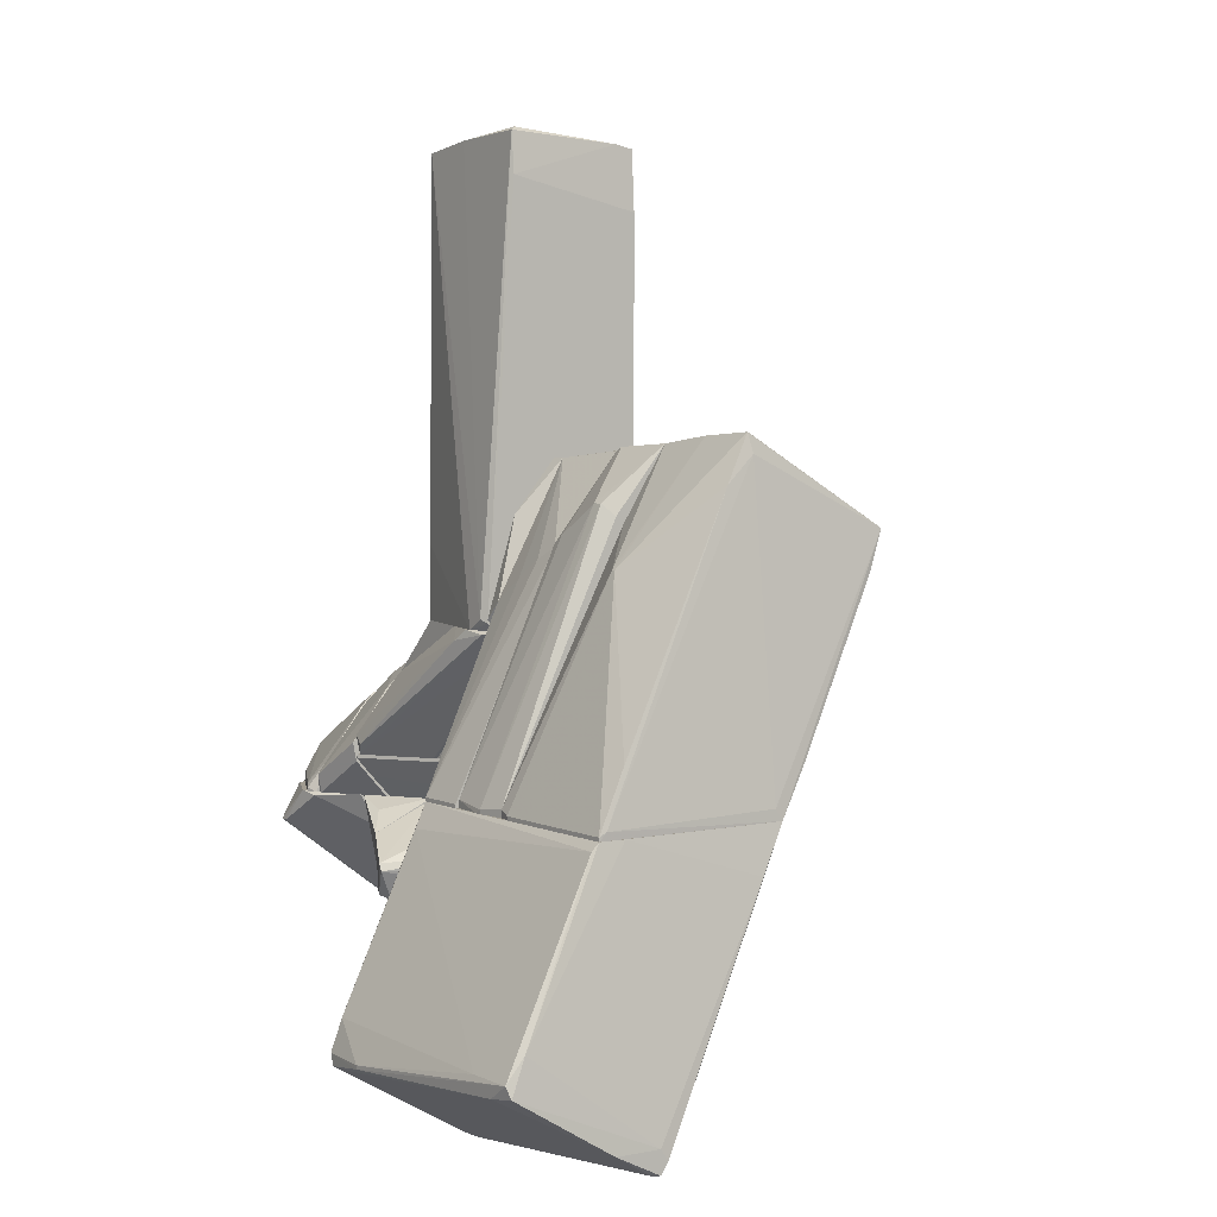
<metadata>
{"format":"obj","ext":"obj","renderer":"f3d","projection":"perspective","resolution":1024,"background":"white","views":[{"elev":4.2,"azim":-124.0,"up":"+Y"}]}
</metadata>
<code>
o convex_0
v -6.517 -6.517 0.07757
v -4.025 -10.67 -6.192
v -4.025 -10.6 -6.192
v -8.631 -10.29 -5.889
v -3.647 -12.41 -3.245
v -2.439 -6.367 -3.85
v -8.708 -11.95 -3.019
v -8.103 -6.367 -3.85
v -2.287 -6.367 0.1533
v -7.952 -6.367 0.07757
v -2.967 -10.6 -6.116
v -3.042 -12.18 -3.094
v -8.556 -10.07 -5.964
v -8.708 -11.5 -3.925
v -2.589 -6.82 -4.152
v -3.269 -12.33 -3.547
v -4.478 -6.594 0.07757
v -8.708 -11.73 -2.868
v -8.103 -6.518 -4.001
v -2.439 -6.669 -3.925
v -2.967 -9.991 -5.889
v -8.103 -10.37 -5.964
v -8.708 -11.5 -3.019
v -2.439 -7.651 -0.5268
v -4.478 -12.33 -3.17
v -3.042 -10.82 -6.116
v -8.103 -6.367 -3.32
v -8.631 -11.95 -3.17
v -7.801 -6.745 -0.07398
v -8.103 -7.273 -0.4516
v -3.042 -11.95 -4.001
v -2.439 -7.273 -0.3001
v -2.287 -6.442 -0.3001
v -8.556 -9.614 -5.587
v -8.405 -11.88 -2.944
v -7.574 -10.07 -5.964
v -3.572 -10.82 -6.04
v -3.42 -12.41 -3.397
f 37 16 38
f 6 8 10
f 1 9 10
f 9 6 10
f 2 3 11
f 3 2 13
f 9 1 17
f 14 7 18
f 8 6 19
f 6 15 19
f 11 6 20
f 11 3 21
f 6 11 21
f 15 6 21
f 13 2 22
f 4 13 22
f 14 4 22
f 4 14 23
f 14 18 23
f 7 5 25
f 5 12 25
f 2 11 26
f 10 8 27
f 5 7 28
f 7 14 28
f 1 10 29
f 17 1 29
f 10 18 29
f 18 10 30
f 23 18 30
f 10 27 30
f 27 23 30
f 12 16 31
f 11 20 31
f 26 11 31
f 16 26 31
f 9 17 32
f 24 9 32
f 12 24 32
f 25 12 32
f 17 25 32
f 6 9 33
f 20 6 33
f 9 24 33
f 24 12 33
f 12 31 33
f 31 20 33
f 13 4 34
f 8 19 34
f 19 13 34
f 4 23 34
f 27 8 34
f 23 27 34
f 18 7 35
f 7 25 35
f 25 17 35
f 17 29 35
f 29 18 35
f 3 13 36
f 13 19 36
f 19 15 36
f 21 3 36
f 15 21 36
f 22 2 37
f 2 26 37
f 26 16 37
f 12 5 38
f 16 12 38
f 14 22 38
f 5 28 38
f 28 14 38
f 22 37 38
o convex_1
v -3.269 -0.02104 -0.2243
v -3.496 -6.366 -3.849
v -3.496 -6.29 -3.849
v -1.91 -2.892 -1.962
v -1.91 -5.686 3.552
v -3.496 -3.797 2.57
v -1.91 -2.514 4.458
v -2.438 -6.366 -3.849
v -1.91 -0.1726 -0.526
v -3.496 -6.366 0.1539
v -3.496 -1.759 2.645
v -3.496 -1.759 -1.735
v -1.91 -6.366 0.8323
v -3.42 -5.61 1.738
v -3.496 -0.02104 -0.3747
v -1.985 -2.665 4.458
v -1.985 -5.686 3.552
v -1.91 -0.1726 -0.2991
v -2.514 -2.363 -1.886
v -2.438 -6.29 -3.849
v -2.363 -6.063 -3.622
v -3.496 -0.5502 0.6818
v -3.042 -1.986 -1.809
v -1.985 -6.366 0.9835
v -1.91 -2.816 -1.962
v -1.985 -4.024 4.081
v -3.496 -5.535 1.663
f 48 52 65
f 41 40 44
f 43 42 45
f 40 41 46
f 45 42 47
f 44 40 48
f 40 46 48
f 41 44 49
f 41 49 50
f 42 43 51
f 48 46 51
f 39 47 53
f 47 50 53
f 50 49 53
f 49 44 54
f 45 49 54
f 44 52 55
f 52 48 55
f 39 45 56
f 47 39 56
f 45 47 56
f 46 41 58
f 41 50 58
f 42 51 59
f 51 46 59
f 46 58 59
f 45 39 60
f 49 45 60
f 39 53 60
f 53 49 60
f 50 47 61
f 47 57 61
f 58 50 61
f 57 58 61
f 51 43 62
f 48 51 62
f 43 55 62
f 55 48 62
f 47 42 63
f 57 47 63
f 58 57 63
f 42 59 63
f 59 58 63
f 43 45 64
f 54 44 64
f 45 54 64
f 55 43 64
f 44 55 64
f 44 48 65
f 52 44 65
o convex_2
v -1.003 -5.082 2.344
v -1.909 -5.535 2.268
v -1.834 -5.535 2.268
v -1.909 -1.834 2.268
v -1.909 -5.535 2.495
v -1.758 -1.91 2.495
v -1.456 -5.459 2.495
v -1.003 -5.082 2.268
f 66 72 73
f 68 67 69
f 67 68 70
f 69 67 70
f 69 70 71
f 71 70 72
f 70 68 72
f 66 71 72
f 72 68 73
f 68 69 73
f 71 66 73
f 69 71 73
o convex_3
v -1.682 -5.459 4.006
v 2.169 -5.233 7.027
v 2.169 -5.761 7.027
v 1.036 -2.816 8.085
v -1.834 -2.363 2.798
v -1.381 -5.459 2.495
v 1.338 -5.913 7.631
v -1.909 -2.59 4.535
v 1.792 -2.665 7.329
v -1.909 -5.61 2.798
v 2.169 -5.384 6.876
v 0.6587 -2.892 7.707
v -1.909 -5.686 3.628
v -0.7761 -5.384 3.175
v -1.909 -2.363 3.175
v 1.867 -5.761 6.423
v 1.188 -2.741 8.009
v -1.909 -3.345 2.495
v 0.8096 -5.913 6.649
v 1.867 -2.816 7.329
v -1.834 -4.402 4.158
v -1.607 -5.61 2.722
v -1.758 -2.363 2.873
v -1.909 -5.535 2.495
v 1.565 -5.913 7.556
v 1.036 -5.761 7.329
v 1.716 -2.665 7.556
v -1.909 -2.514 4.46
v -1.456 -2.363 3.553
v 0.9609 -2.741 8.009
v -1.456 -5.761 3.93
v 2.094 -5.837 6.951
v -1.456 -4.855 2.495
v -1.909 -2.741 4.535
v 2.094 -4.78 7.178
f 93 100 108
f 75 76 84
f 80 77 85
f 81 83 86
f 83 81 88
f 84 76 89
f 79 87 89
f 87 84 89
f 88 78 91
f 83 88 91
f 75 84 93
f 86 74 94
f 79 89 95
f 84 87 96
f 78 88 96
f 82 93 96
f 93 84 96
f 91 79 97
f 83 91 97
f 79 95 97
f 95 83 97
f 77 80 98
f 90 77 98
f 80 92 98
f 80 85 99
f 74 86 99
f 86 80 99
f 94 74 99
f 85 94 99
f 93 82 100
f 88 81 101
f 82 96 102
f 96 88 102
f 100 82 102
f 88 101 102
f 100 102 103
f 85 77 103
f 81 85 103
f 77 90 103
f 90 100 103
f 101 81 103
f 102 101 103
f 80 86 104
f 86 83 104
f 92 80 104
f 83 95 104
f 104 95 105
f 89 76 105
f 95 89 105
f 76 98 105
f 98 92 105
f 92 104 105
f 87 79 106
f 91 78 106
f 79 91 106
f 78 96 106
f 96 87 106
f 85 81 107
f 81 86 107
f 94 85 107
f 86 94 107
f 76 75 108
f 75 93 108
f 98 76 108
f 90 98 108
f 100 90 108
o convex_4
v -5.233 -6.366 -3.85
v -6.743 -1.381 2.797
v -7.272 -1.381 2.797
v -7.197 0.3566 -0.1498
v -8.103 -6.366 -3.85
v -4.931 -6.29 0.2283
v -4.931 0.1296 -0.3007
v -7.952 -6.366 0.07668
v -4.931 -2.742 2.797
v -5.762 -2.062 -1.961
v -4.931 -6.215 -3.774
v -4.931 -1.608 2.721
v -7.348 -0.5502 -0.6774
v -6.97 0.281 0.1522
v -7.348 -2.136 2.495
v -8.103 -6.29 -3.85
v -4.931 -6.365 0.1528
v -7.952 -6.139 -0.07428
v -4.931 -1.306 -1.206
v -4.931 0.1296 -0.1491
v -6.97 -6.366 0.1522
v -7.272 -0.02108 -0.07428
v -5.233 -6.29 -3.85
v -7.801 -5.384 0.6818
v -8.103 -6.214 -3.698
v -4.931 -1.306 2.268
v -5.007 -2.742 2.797
v -7.952 -5.157 -3.246
v -5.686 -2.062 -1.961
v -6.064 0.281 -0.2252
v -4.931 -6.365 -3.774
f 119 125 139
f 113 109 116
f 110 111 117
f 114 115 117
f 115 114 119
f 110 117 120
f 117 115 120
f 112 118 121
f 111 110 122
f 112 111 122
f 109 113 124
f 119 114 125
f 116 111 126
f 115 119 127
f 120 115 128
f 116 109 129
f 109 125 129
f 125 114 129
f 111 112 130
f 112 121 130
f 126 111 130
f 119 109 131
f 109 124 131
f 124 118 131
f 111 116 132
f 123 111 132
f 113 116 133
f 124 113 133
f 116 126 133
f 130 121 133
f 126 130 133
f 110 120 134
f 122 110 134
f 120 128 134
f 128 122 134
f 114 117 135
f 117 111 135
f 111 123 135
f 116 129 135
f 129 114 135
f 132 116 135
f 123 132 135
f 121 118 136
f 118 124 136
f 124 133 136
f 133 121 136
f 115 127 137
f 127 119 137
f 131 118 137
f 119 131 137
f 118 112 138
f 112 122 138
f 128 115 138
f 122 128 138
f 115 137 138
f 137 118 138
f 109 119 139
f 125 109 139
o convex_5
v -3.571 -0.02194 -0.1491
v -4.327 -6.366 -3.85
v -4.176 -6.366 -3.85
v -3.571 -5.534 1.588
v -4.931 -1.608 2.721
v -4.931 0.13 -0.3007
v -4.931 -6.366 0.1522
v -3.496 -6.366 -3.774
v -3.496 -1.759 2.646
v -4.931 -6.366 -3.774
v -4.553 -0.9281 -1.584
v -4.855 -2.816 2.797
v -3.496 -6.366 0.1528
v -3.496 -1.683 -1.734
v -3.496 -3.571 2.646
v -3.496 -0.02194 -0.3762
v -4.78 -0.9281 -1.584
v -3.873 0.05437 -0.07363
v -3.496 -6.214 -3.774
v -4.931 -2.892 2.721
v -4.931 -1.154 -1.357
v -4.931 0.13 -0.1498
v -4.327 -6.29 -3.85
v -4.931 -6.215 -3.774
v -3.722 -1.532 -1.734
v -3.647 0.05437 -0.3762
v -3.496 -5.534 1.588
f 152 154 166
f 141 142 146
f 144 145 146
f 146 142 147
f 141 146 149
f 146 145 149
f 148 144 151
f 143 146 152
f 146 147 152
f 147 148 152
f 148 147 153
f 151 143 154
f 148 151 154
f 152 148 154
f 140 148 155
f 148 153 155
f 145 150 156
f 148 140 157
f 144 148 157
f 147 142 158
f 153 147 158
f 146 143 159
f 144 146 159
f 143 151 159
f 151 144 159
f 149 145 160
f 145 156 160
f 145 144 161
f 144 157 161
f 142 141 162
f 141 149 162
f 156 150 162
f 158 142 162
f 150 158 162
f 149 160 163
f 160 156 163
f 162 149 163
f 156 162 163
f 150 155 164
f 155 153 164
f 158 150 164
f 153 158 164
f 150 145 165
f 140 155 165
f 155 150 165
f 157 140 165
f 145 161 165
f 161 157 165
f 143 152 166
f 154 143 166
o convex_6
v -1.909 -0.7765 0.6817
v -1.607 -3.42 -1.811
v -1.607 -3.345 -1.886
v -1.909 -3.193 -1.811
v -1.909 -2.967 2.041
v -1.607 -0.1721 -0.5261
v -1.532 -3.42 1.286
v -1.758 -1.759 2.268
v -1.909 -0.1721 -0.5261
v -1.532 -1.23 -1.357
v -1.909 -3.42 1.437
v -1.532 -3.193 -1.962
v -1.909 -2.816 -1.962
v -1.607 -0.3988 0.002621
v -1.909 -1.759 2.268
v -1.683 -1.532 1.815
v -1.909 -3.42 -1.584
v -1.758 -2.438 2.268
v -1.532 -1.381 -0.3754
f 172 180 185
f 169 168 170
f 167 170 171
f 170 167 175
f 175 172 176
f 171 170 177
f 168 173 177
f 173 171 177
f 168 169 178
f 173 168 178
f 176 173 178
f 176 178 179
f 169 170 179
f 170 175 179
f 175 176 179
f 178 169 179
f 167 174 180
f 175 167 180
f 172 175 180
f 167 171 181
f 174 167 181
f 174 173 182
f 173 180 182
f 180 174 182
f 170 168 183
f 168 177 183
f 177 170 183
f 171 173 184
f 173 174 184
f 181 171 184
f 174 181 184
f 176 172 185
f 173 176 185
f 180 173 185
o convex_7
v -1.532 -3.268 -1.961
v 1.49 6.173 1.437
v 1.49 6.173 1.059
v 1.565 -3.42 1.437
v -1.532 4.51 1.362
v 1.49 5.719 -1.357
v -1.456 5.946 -1.357
v -1.532 -3.42 1.362
v 1.49 -3.42 -1.433
v -1.456 5.719 1.362
v -1.003 -3.42 -2.037
v 1.565 1.113 -0.2999
v -1.532 5.115 -1.357
v 0.4318 6.021 1.437
v 1.565 3.529 1.437
v 1.565 -3.42 -0.8284
v -1.305 6.022 -1.206
v -1.38 -3.192 -2.037
v 0.2811 5.871 -1.357
v 1.112 6.173 1.362
v 1.49 -1.909 -1.433
v 1.188 -3.344 1.437
v -1.532 -3.42 -1.81
v -1.456 5.794 0.9837
v 0.5076 2.47 1.437
f 207 199 210
f 190 186 193
f 189 193 194
f 194 193 196
f 186 190 198
f 192 186 198
f 190 195 198
f 189 187 199
f 190 193 199
f 195 190 199
f 188 187 200
f 187 189 200
f 191 188 200
f 189 197 200
f 197 191 200
f 189 194 201
f 197 189 201
f 191 197 201
f 186 192 203
f 196 186 203
f 191 196 203
f 188 191 204
f 202 188 204
f 192 202 204
f 203 192 204
f 191 203 204
f 187 188 205
f 199 187 205
f 195 199 205
f 188 202 205
f 196 191 206
f 194 196 206
f 201 194 206
f 191 201 206
f 193 189 207
f 189 199 207
f 193 186 208
f 186 196 208
f 196 193 208
f 192 198 209
f 198 195 209
f 202 192 209
f 195 205 209
f 205 202 209
f 199 193 210
f 193 207 210
o convex_8
v 3.379 -7.877 1.739
v 3.832 -10.22 0.1531
v 3.681 -10.07 0.07777
v 5.644 -7.047 -2.188
v 3.303 -7.047 -2.037
v 4.889 -9.085 1.588
v 5.719 -7.047 -0.4513
v 5.266 -7.726 -2.793
v 3.303 -7.047 1.06
v 3.303 -9.84 0.3042
v 4.134 -7.122 -2.641
v 3.303 -8.104 1.815
v 3.983 -10.22 0.1531
v 5.795 -7.122 -0.6768
v 3.303 -7.726 -1.659
v 5.115 -7.726 -2.793
v 4.964 -8.783 1.437
v 4.586 -9.085 1.588
v 4.512 -7.047 -2.717
v 5.342 -7.65 -2.717
v 3.379 -7.197 1.211
v 4.889 -9.085 1.437
v 3.681 -9.916 0.4553
f 228 222 233
f 214 215 217
f 217 215 219
f 213 212 220
f 219 215 220
f 216 211 222
f 211 219 222
f 219 220 222
f 216 212 223
f 212 218 223
f 214 217 224
f 213 220 225
f 220 215 225
f 215 221 225
f 225 221 226
f 212 213 226
f 218 212 226
f 213 225 226
f 211 216 227
f 224 217 227
f 216 224 227
f 212 216 228
f 216 222 228
f 215 214 229
f 221 215 229
f 226 221 229
f 218 226 229
f 223 218 230
f 214 224 230
f 229 214 230
f 218 229 230
f 219 211 231
f 217 219 231
f 211 227 231
f 227 217 231
f 216 223 232
f 224 216 232
f 223 230 232
f 230 224 232
f 220 212 233
f 222 220 233
f 212 228 233
o convex_9
v 3.075 -9.69 0.3801
v 3.302 -7.046 1.135
v 2.698 -7.499 1.891
v -0.8515 -7.046 0.6822
v 3.302 -7.046 -0.2243
v 0.659 -8.406 -0.2243
v 3.302 -9.312 -0.2243
v 1.49 -7.122 1.891
v 0.5838 -7.046 -0.2243
v 3.302 -8.103 1.815
v -0.8515 -7.122 0.8334
v 2.018 -7.046 1.966
v 3.302 -9.765 0.1535
f 243 234 246
f 237 235 238
f 239 238 240
f 238 235 240
f 237 238 242
f 239 237 242
f 238 239 242
f 235 236 243
f 240 235 243
f 241 234 243
f 239 234 244
f 237 239 244
f 234 241 244
f 241 237 244
f 236 235 245
f 235 237 245
f 237 241 245
f 243 236 245
f 241 243 245
f 234 239 246
f 239 240 246
f 240 243 246
o convex_10
v 0.8851 -6.442 2.117
v 2.698 -6.215 -2.415
v 2.698 -6.14 -2.415
v -1.909 -6.215 0.6063
v 2.698 -7.046 -1.659
v -1.002 -7.046 0.6817
v 2.773 -7.046 1.362
v 2.773 -6.14 0.6817
v -1.909 -6.14 1.135
v 1.565 -7.046 1.966
v 0.6587 -6.14 2.117
v 2.773 -6.215 -2.415
v -1.833 -6.442 0.9842
v 0.2815 -6.215 2.117
v 2.018 -6.97 1.891
v -1.002 -7.046 0.833
v 2.773 -7.046 -1.659
v -1.909 -6.14 0.6063
v 2.622 -6.291 0.9842
v 2.698 -6.593 -2.112
f 258 263 266
f 249 248 250
f 252 251 253
f 254 249 255
f 252 253 256
f 254 255 257
f 248 249 258
f 249 254 258
f 254 253 258
f 250 252 259
f 255 250 259
f 256 247 260
f 247 257 260
f 257 255 260
f 255 259 260
f 247 256 261
f 256 253 261
f 257 247 261
f 252 256 262
f 259 252 262
f 256 260 262
f 260 259 262
f 253 251 263
f 258 253 263
f 249 250 264
f 255 249 264
f 250 255 264
f 253 254 265
f 254 257 265
f 261 253 265
f 257 261 265
f 250 248 266
f 251 252 266
f 252 250 266
f 248 258 266
f 263 251 266
o convex_11
v 3.303 -7.046 1.136
v 4.964 -5.233 1.513
v 5.191 -5.309 1.136
v 2.774 -5.913 0.3799
v 5.871 -6.291 0.3799
v 5.04 -5.988 2.042
v 2.774 -7.046 0.3799
v 2.774 -6.895 1.286
v 5.493 -5.384 0.3799
v 4.662 -5.233 1.815
v 4.209 -7.046 0.4556
v 2.774 -6.215 0.8333
v 4.888 -6.14 1.966
v 5.795 -6.064 0.6822
v 4.888 -5.233 1.362
v 2.774 -7.046 1.286
v 4.888 -5.913 2.042
f 274 282 283
f 270 271 273
f 270 273 274
f 268 269 275
f 271 270 275
f 272 268 276
f 267 273 277
f 273 271 277
f 270 274 278
f 276 270 278
f 274 276 278
f 271 272 279
f 277 271 279
f 267 277 279
f 269 268 280
f 272 271 280
f 268 272 280
f 275 269 280
f 271 275 280
f 268 275 281
f 275 270 281
f 276 268 281
f 270 276 281
f 273 267 282
f 274 273 282
f 267 279 282
f 282 279 283
f 272 276 283
f 276 274 283
f 279 272 283
o convex_12
v -0.02094 -8.254 -0.7535
v 2.019 -7.046 -0.2246
v 0.7347 -7.046 -0.2246
v 1.187 -8.103 -2.793
v 2.019 -8.179 -0.2246
v 2.019 -8.632 -2.339
v 0.1302 -8.708 -0.4513
v 2.019 -7.65 -2.415
v 1.263 -8.859 -2.49
v -0.09651 -7.877 -0.7535
v 1.943 -7.046 -1.131
v 1.565 -8.859 -2.339
v 0.5078 -8.481 -0.2246
v 1.112 -8.254 -2.793
v 0.05462 -8.708 -0.6024
v 0.5078 -8.783 -0.9046
v 0.7347 -7.046 -0.3003
v -0.09651 -7.877 -0.6024
v 1.49 -8.783 -2.641
f 292 297 302
f 285 286 288
f 285 288 289
f 285 289 291
f 286 285 294
f 285 291 294
f 291 287 294
f 289 288 295
f 288 286 296
f 290 288 296
f 293 287 297
f 284 293 297
f 293 284 298
f 284 297 298
f 297 292 298
f 288 290 299
f 295 288 299
f 292 295 299
f 290 298 299
f 298 292 299
f 293 286 300
f 287 293 300
f 286 294 300
f 294 287 300
f 286 293 301
f 296 286 301
f 290 296 301
f 298 290 301
f 293 298 301
f 287 291 302
f 291 289 302
f 289 295 302
f 295 292 302
f 297 287 302
o convex_13
v 2.547 -7.273 -2.037
v 3.227 -9.161 -0.3002
v 3.303 -9.161 -0.3002
v 3.303 -7.046 -0.2246
v 2.019 -7.046 -0.2246
v 2.019 -8.557 -2.264
v 3.303 -7.046 -1.961
v 2.019 -8.254 -0.2246
v 2.019 -7.65 -2.415
v 3.303 -7.877 -1.659
v 2.019 -7.046 -1.131
v 3.076 -9.085 -0.2246
v 2.17 -8.481 -2.264
f 309 312 315
f 305 304 308
f 306 305 309
f 307 306 309
f 306 307 310
f 307 308 310
f 308 307 311
f 303 309 311
f 309 305 312
f 309 303 313
f 307 309 313
f 303 311 313
f 311 307 313
f 304 305 314
f 305 306 314
f 308 304 314
f 306 310 314
f 310 308 314
f 305 308 315
f 308 311 315
f 311 309 315
f 312 305 315
o convex_14
v 2.471 -5.912 -2.49
v 0.3571 -3.42 -1.433
v 0.3571 -3.42 -1.508
v -1.909 -3.572 -1.433
v 2.773 -6.14 -1.433
v 1.263 -6.14 -1.508
v 2.773 -4.705 -1.508
v -0.8515 -3.42 -2.037
v 2.773 -5.762 -2.415
v -1.304 -3.496 -1.962
v 2.622 -6.14 -2.415
v -1.909 -3.496 -1.584
v 1.263 -6.14 -1.433
v 2.622 -4.553 -1.508
v 2.773 -4.705 -1.433
v -0.5495 -3.647 -2.113
v -1.909 -3.42 -1.433
f 327 319 332
f 317 319 320
f 317 318 323
f 322 320 324
f 320 321 326
f 316 324 326
f 324 320 326
f 325 316 326
f 325 326 327
f 321 319 327
f 326 321 327
f 320 319 328
f 319 321 328
f 321 320 328
f 318 317 329
f 322 324 329
f 317 320 330
f 320 322 330
f 329 317 330
f 322 329 330
f 323 318 331
f 324 316 331
f 316 325 331
f 325 323 331
f 318 329 331
f 329 324 331
f 319 317 332
f 317 323 332
f 323 325 332
f 325 327 332
o convex_15
v 2.774 -4.704 -1.508
v 3.982 -7.046 -2.566
v 4.058 -7.046 -2.566
v 4.058 -7.046 0.3799
v 2.774 -7.046 0.3799
v 4.058 -5.007 -1.055
v 2.774 -6.29 -2.414
v 2.774 -5.385 0.07768
v 4.058 -5.988 0.3799
v 2.925 -4.251 -0.9042
v 2.774 -7.046 -1.735
v 3.982 -6.668 -2.641
v 2.774 -5.913 -2.49
v 4.058 -5.309 -1.508
v 2.774 -5.837 0.3799
v 2.774 -4.251 -1.055
v 2.85 -4.856 -1.659
v 3.529 -4.629 -1.131
f 349 348 350
f 334 335 336
f 334 336 337
f 336 335 338
f 337 333 339
f 333 337 340
f 337 336 341
f 336 338 341
f 341 338 342
f 340 341 342
f 334 337 343
f 339 334 343
f 337 339 343
f 335 334 344
f 339 333 345
f 334 339 345
f 344 334 345
f 338 335 346
f 335 344 346
f 340 337 347
f 341 340 347
f 337 341 347
f 333 340 348
f 340 342 348
f 345 333 349
f 344 345 349
f 346 344 349
f 333 348 349
f 342 338 350
f 338 346 350
f 348 342 350
f 346 349 350
o convex_16
v 2.622 -6.14 0.7575
v -1.909 -3.647 -1.433
v -1.909 -3.874 -1.282
v -1.909 -3.42 1.437
v -1.909 -6.14 1.135
v 1.565 -3.42 1.437
v 2.774 -6.14 -1.433
v 1.489 -3.42 -1.433
v -1.607 -5.912 -1.433
v 2.774 -4.176 -0.9041
v 1.565 -6.14 1.437
v -1.909 -5.837 1.437
v -1.909 -3.42 -1.433
v 0.3565 -6.14 -1.433
v 2.774 -5.988 0.6064
v 2.774 -4.629 -1.433
v -1.909 -6.14 0.5305
v 1.641 -3.42 -0.9041
v -1.305 -6.14 1.437
v 1.641 -5.157 1.437
v 2.698 -4.1 -0.9792
f 358 368 371
f 352 353 354
f 354 353 355
f 351 355 357
f 354 356 358
f 357 352 358
f 353 352 359
f 352 357 359
f 355 351 361
f 356 354 361
f 354 355 362
f 361 354 362
f 352 354 363
f 358 352 363
f 354 358 363
f 357 355 364
f 359 357 364
f 356 351 365
f 351 357 365
f 360 356 365
f 357 360 365
f 357 358 366
f 360 357 366
f 355 353 367
f 353 359 367
f 364 355 367
f 359 364 367
f 358 356 368
f 355 361 369
f 362 355 369
f 361 362 369
f 351 356 370
f 361 351 370
f 356 361 370
f 356 360 371
f 366 358 371
f 360 366 371
f 368 356 371
o convex_17
v -0.5492 -5.611 2.268
v -1.758 -3.42 1.513
v -1.758 -3.42 1.437
v 1.414 -6.064 1.513
v -1.909 -5.762 1.437
v -1.909 -4.327 2.268
v 0.5833 -6.064 2.117
v -1.909 -5.46 2.268
v -1.154 -6.14 1.437
v 1.414 -6.14 1.437
v 0.1298 -6.14 2.117
v -1.909 -3.42 1.437
v -1.607 -4.478 2.268
f 378 373 384
f 374 373 375
f 375 373 378
f 377 376 379
f 372 377 379
f 376 374 380
f 379 376 380
f 374 375 381
f 375 378 381
f 380 374 381
f 380 381 382
f 378 372 382
f 372 379 382
f 379 380 382
f 381 378 382
f 373 374 383
f 374 376 383
f 376 377 383
f 377 373 383
f 373 377 384
f 377 372 384
f 372 378 384
o convex_18
v 5.795 -6.819 -1.961
v 4.285 -7.046 -2.717
v 4.285 -6.97 -2.717
v 4.058 -7.046 -0.7531
v 4.058 -5.082 -1.055
v 5.795 -7.046 -0.7531
v 6.097 -6.29 -1.433
v 5.191 -5.913 -0.7531
v 4.058 -6.366 -2.339
v 4.209 -5.082 -1.207
v 4.058 -5.46 -0.7531
v 5.72 -7.046 -2.037
v 4.058 -7.046 -2.641
v 5.871 -6.819 -0.7531
v 4.436 -6.895 -2.641
v 4.209 -5.384 -1.509
f 399 393 400
f 388 386 390
f 388 390 392
f 388 389 393
f 389 392 394
f 392 391 394
f 393 389 394
f 389 388 395
f 388 392 395
f 392 389 395
f 386 387 396
f 390 386 396
f 391 390 396
f 385 391 396
f 387 386 397
f 386 388 397
f 393 387 397
f 388 393 397
f 390 391 398
f 392 390 398
f 391 392 398
f 391 385 399
f 387 393 399
f 385 396 399
f 396 387 399
f 394 391 400
f 393 394 400
f 391 399 400
o convex_19
v 5.795 -7.046 -0.7531
v 5.569 -5.384 0.3799
v 5.719 -5.46 0.1533
v 4.058 -5.535 -0.7531
v 4.058 -7.046 0.3799
v 4.058 -7.046 -0.7531
v 5.946 -6.291 0.3799
v 5.946 -5.535 -0.4509
v 4.058 -5.913 0.3799
v 6.173 -6.215 0.002192
v 5.342 -5.838 -0.7531
v 5.719 -7.046 -0.5264
v 4.436 -7.046 0.3043
f 412 407 413
f 404 401 406
f 401 405 406
f 405 404 406
f 402 405 407
f 402 403 408
f 404 402 408
f 402 404 409
f 404 405 409
f 405 402 409
f 403 402 410
f 402 407 410
f 408 403 410
f 401 408 410
f 401 404 411
f 404 408 411
f 408 401 411
f 405 401 412
f 401 410 412
f 410 407 412
f 407 405 413
f 405 412 413

</code>
